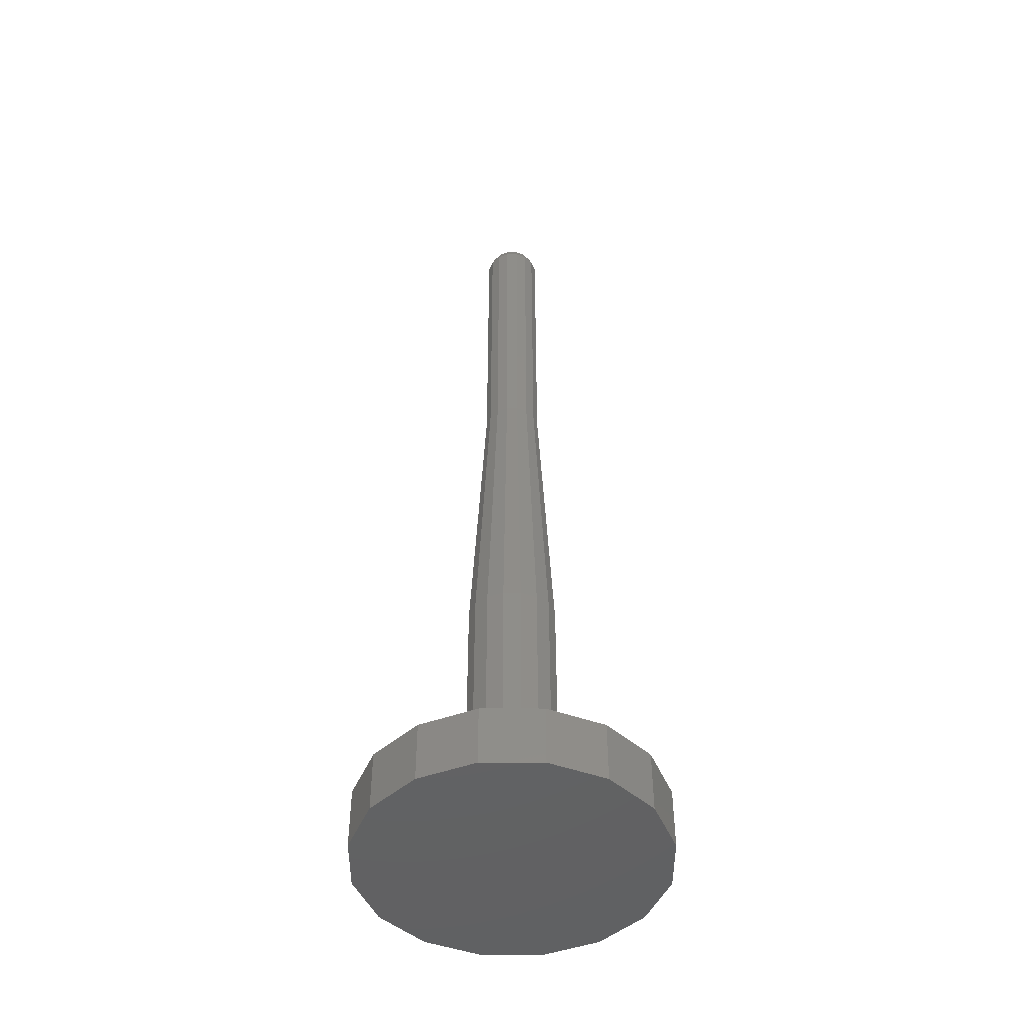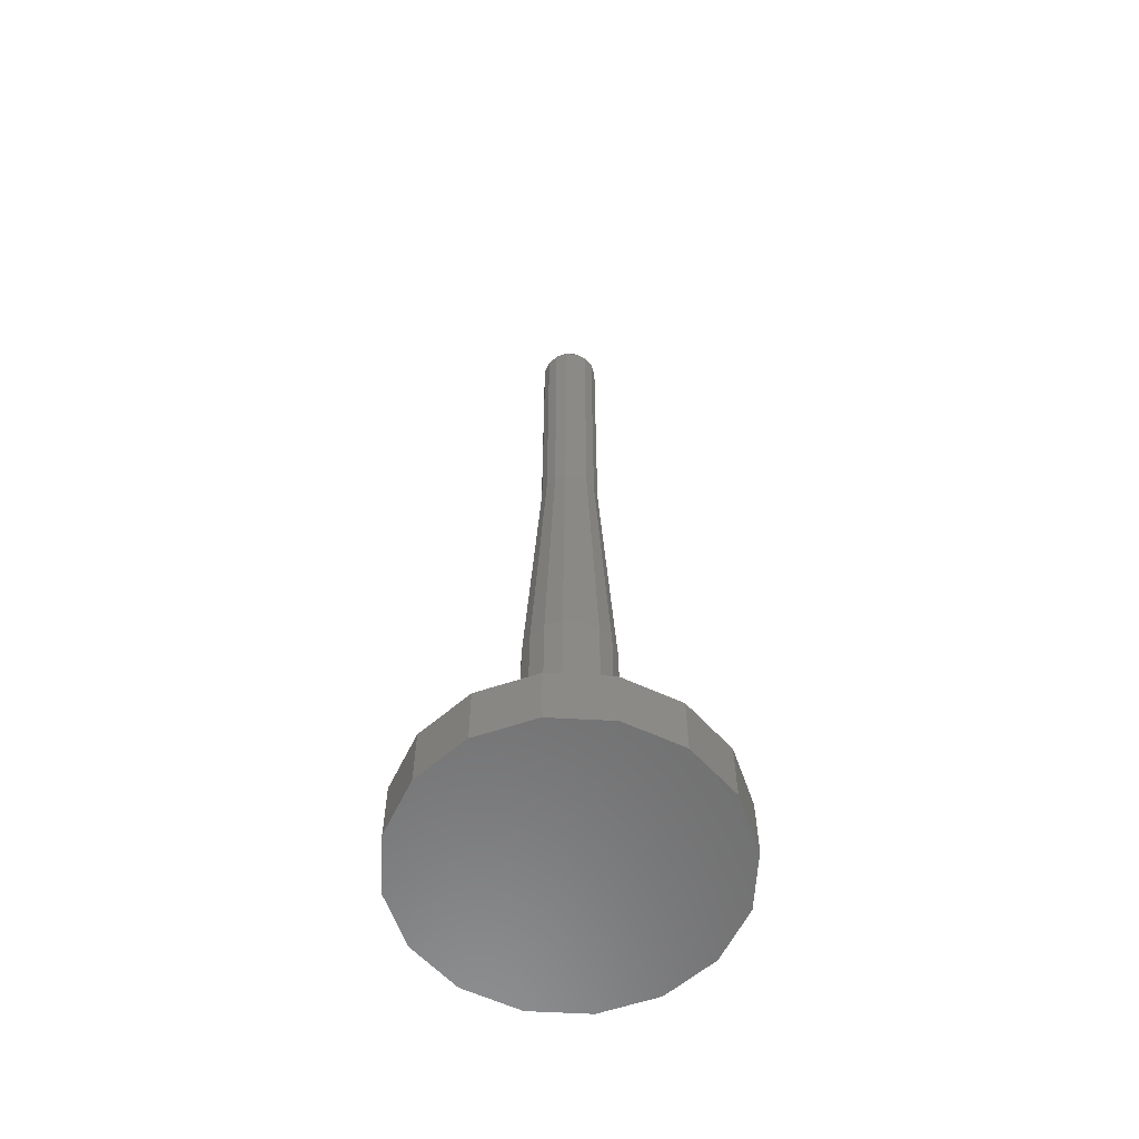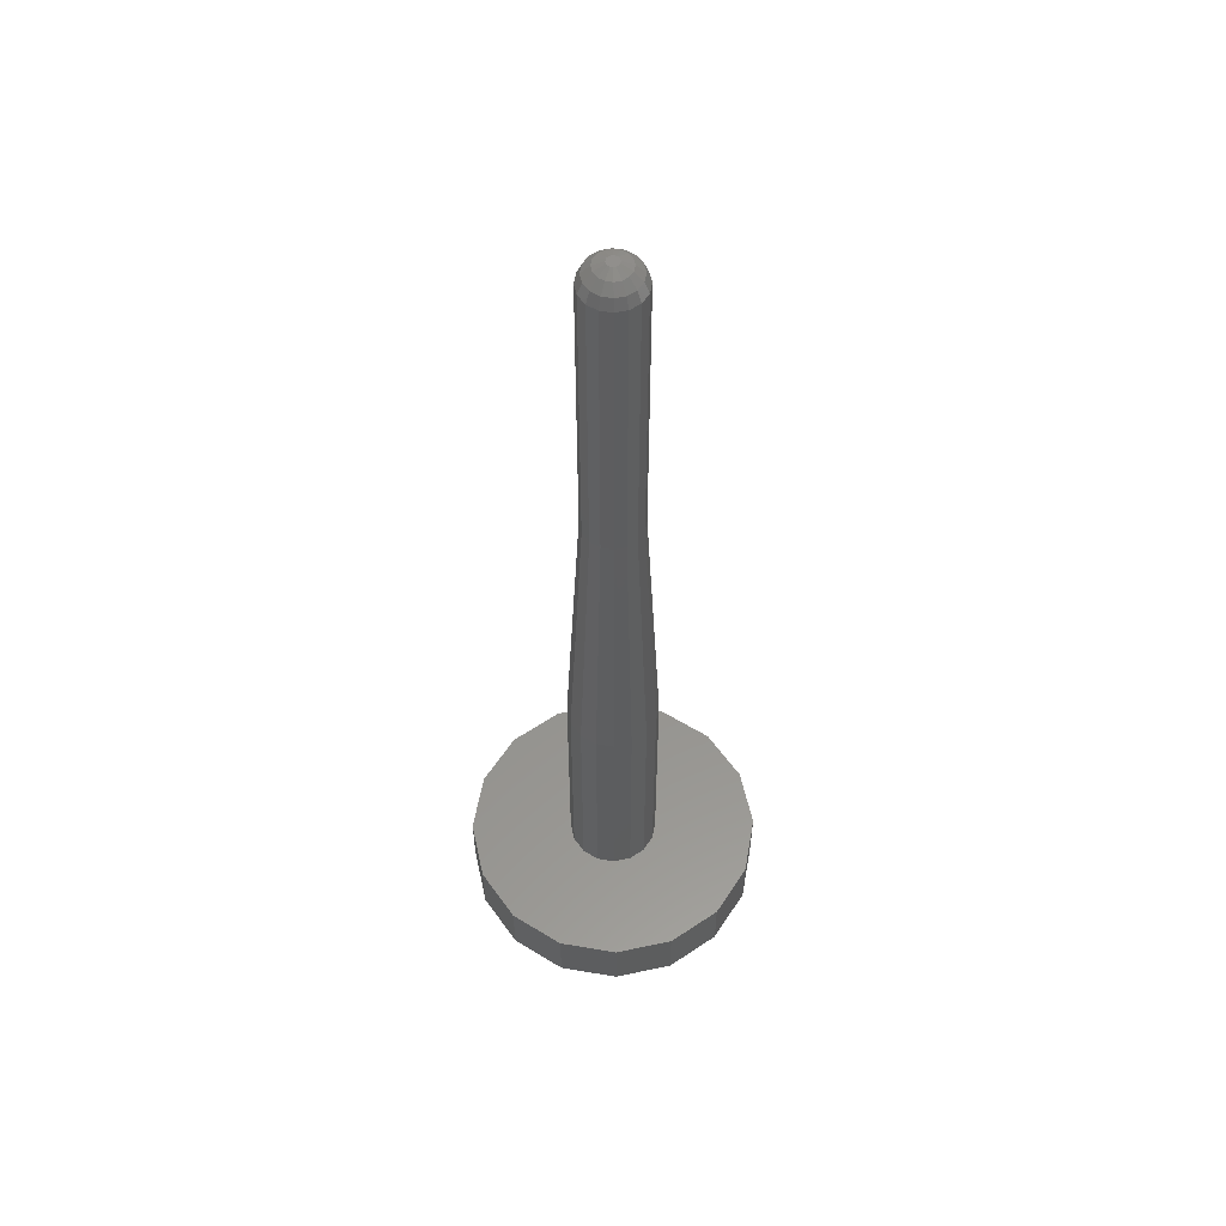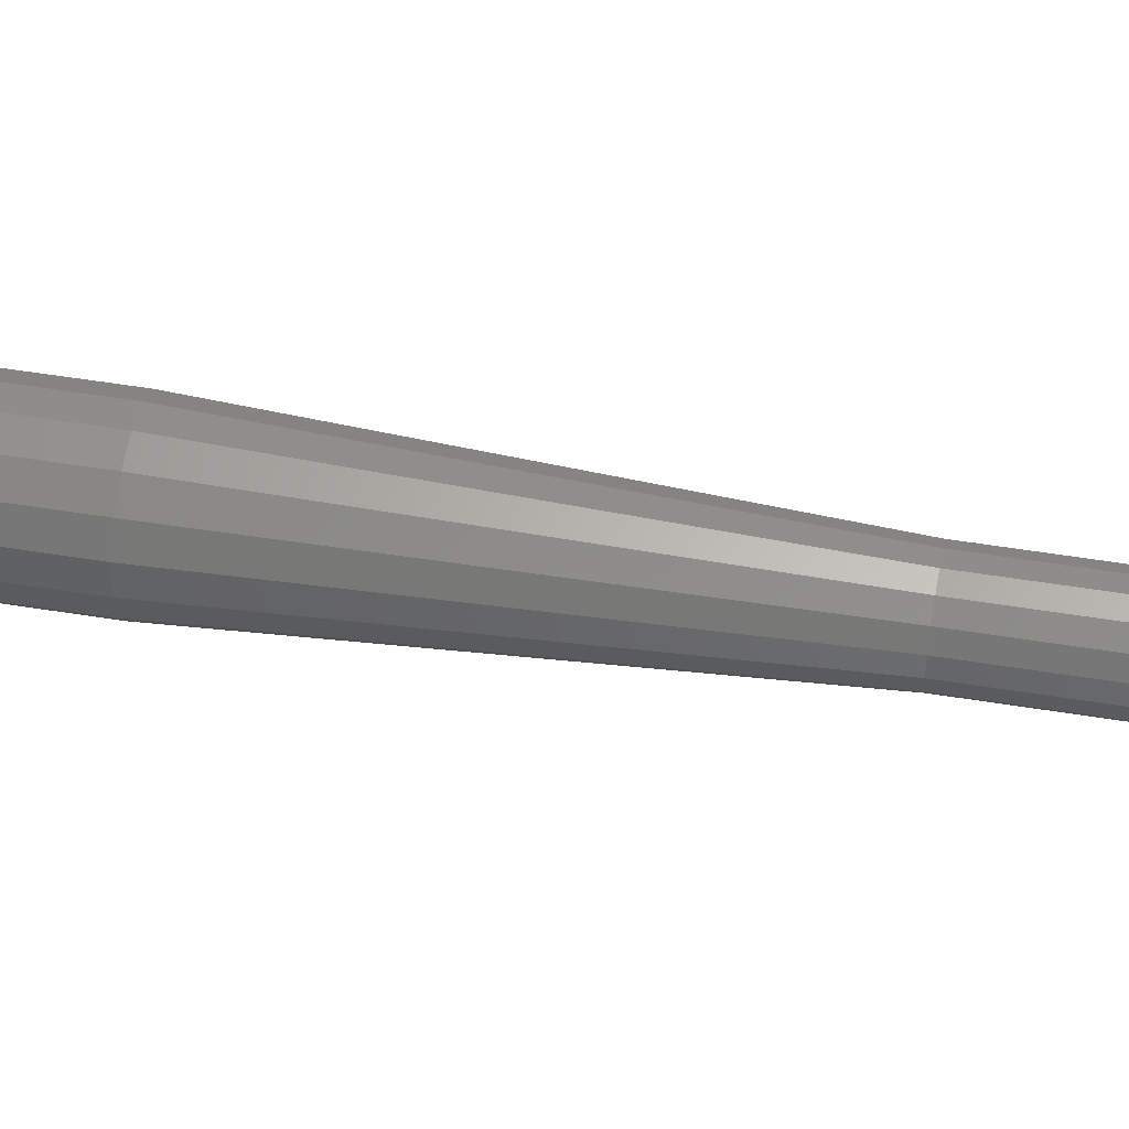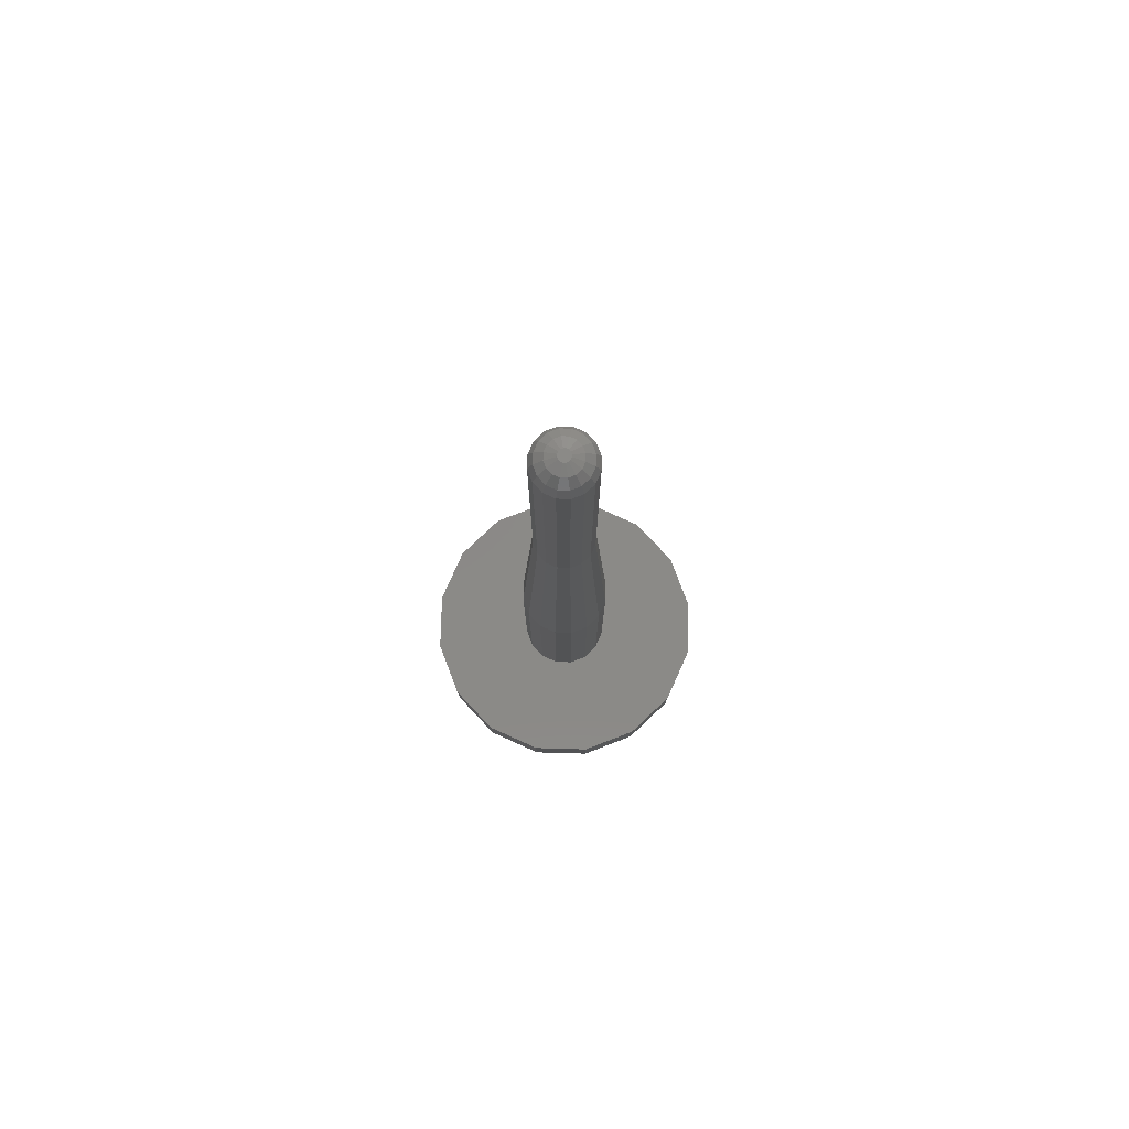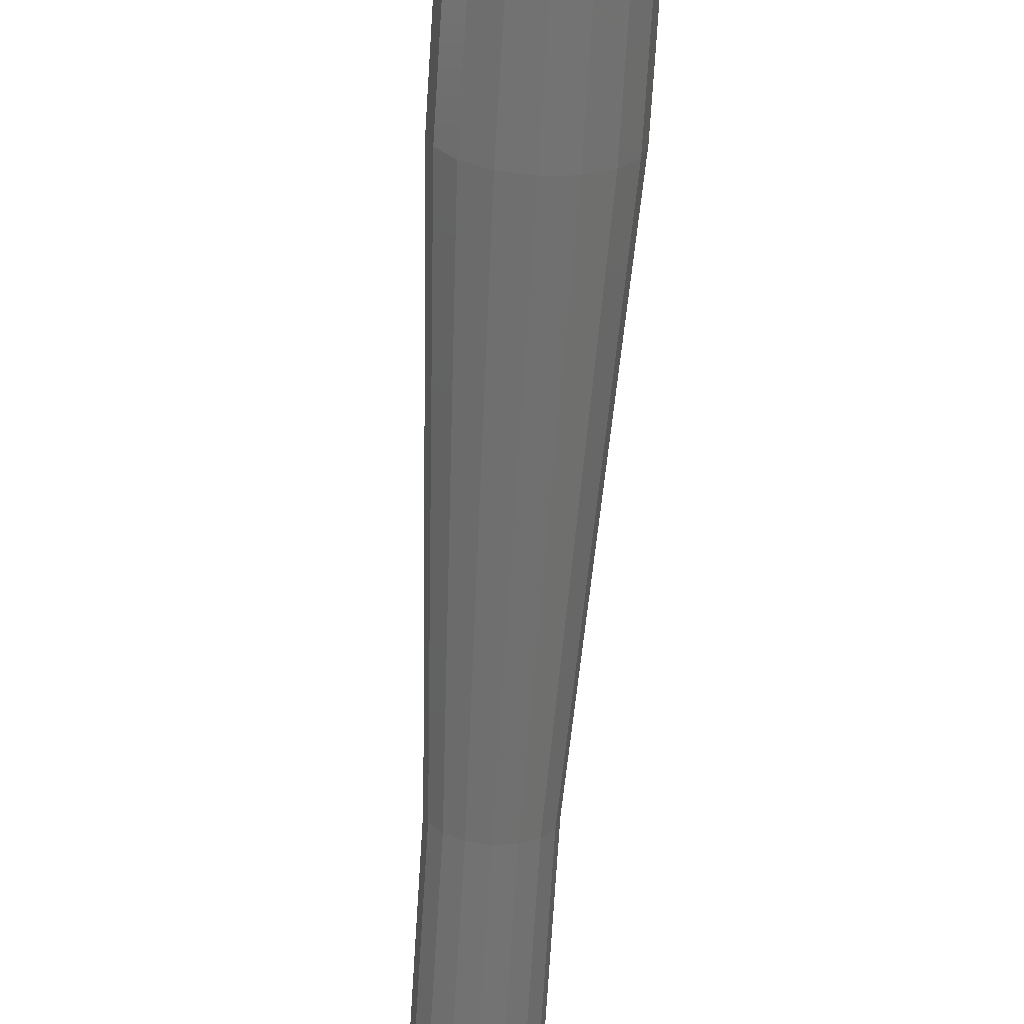
<metadata>
{"format":"stl","ext":"stl","renderer":"f3d","projection":"perspective","resolution":1024,"background":"white","views":[{"elev":-46.5,"azim":101.2,"up":"+Z"},{"elev":-59.2,"azim":30.5,"up":"+Z"},{"elev":56.2,"azim":133.8,"up":"+Z"},{"elev":52.2,"azim":-80.0,"up":"+Y"},{"elev":79.7,"azim":12.9,"up":"+Z"},{"elev":-66.3,"azim":176.5,"up":"+Y"}]}
</metadata>
<code>
# stl→obj: 144 verts, 284 faces
v 0.01061 0.01061 0.02
v 0.00574 0.01386 0.1
v 0.01061 0.01061 0.1
v 0.00574 0.01386 0.02
v 0 0.015 0.1
v -0.00574 0.01386 0.1
v 0 0.009808 0.2019
v 0.003753 0.009061 0.2019
v 0.006935 0.006935 0.2019
v 0.015 0 0.1
v 0.009808 0 0.2019
v 0.01386 -0.00574 0.1
v -0.006935 -0.006935 0.2019
v -0.01386 -0.00574 0.1
v -0.01061 -0.01061 0.1
v 0.01386 0.00574 0.1
v 0.01386 0.00574 0.02
v 0.015 0 0.02
v -0.006935 0.006935 0.2019
v -0.01386 0.00574 0.1
v -0.009061 0.003753 0.2019
v 0.009061 -0.003753 0.2019
v 0.006935 -0.006935 0.2019
v 0.01061 -0.01061 0.1
v 0.00574 -0.01386 0.1
v -0.009808 0 0.2019
v -0.015 0 0.1
v 0 -0.009808 0.2019
v 0 -0.015 0.1
v -0.00574 -0.01386 0.1
v -0.01386 0.00574 0.02
v -0.01061 0.01061 0.1
v -0.01061 0.01061 0.02
v 0 -0.015 0.02
v 0.00574 -0.01386 0.02
v 0.01386 -0.00574 0.02
v -0.003753 -0.009061 0.2019
v -0.003753 0.009061 0.2019
v -0.01386 -0.00574 0.02
v -0.015 0 0.02
v 0 0.015 0.02
v -0.009061 -0.003753 0.2019
v -0.01061 -0.01061 0.02
v -0.00574 -0.01386 0.02
v -0.00574 0.01386 0.02
v 0.009061 0.003753 0.2019
v 0.01061 -0.01061 0.02
v 0.04619 -0.01913 0
v 0.04619 0.01913 0
v 0.05 0 0
v 0.03535 -0.03535 0
v 0.03535 0.03535 0
v 0.01913 -0.04619 0
v 0.01913 0.04619 0
v 0 -0.05 0
v 0 0.05 0
v -0.01913 -0.04619 0
v -0.01913 0.04619 0
v -0.03535 -0.03535 0
v -0.03535 0.03535 0
v -0.04619 -0.01913 0
v -0.04619 0.01913 0
v -0.05 0 0
v 0.003753 -0.009061 0.2019
v 0.003753 0.009061 0.3019
v 0.003181 0.007681 0.3056
v 0.006935 0.006935 0.3019
v 0 0.009808 0.3019
v -0.003753 0.009061 0.3019
v 0 0.008314 0.3056
v 0.005878 0.005878 0.3056
v 0.007681 0.003181 0.3056
v 0.003928 0.003928 0.3083
v 0 -0.009808 0.3019
v -0.003753 -0.009061 0.3019
v -0.009061 -0.003753 0.3019
v -0.006935 -0.006935 0.3019
v 0 0.005555 0.3083
v 0.002126 0.005133 0.3083
v -0.009061 0.003753 0.3019
v -0.009808 0 0.3019
v -0.008314 0 0.3056
v 0.0007458 0.001801 0.3098
v 0.001379 0.001379 0.3098
v 0.009061 0.003753 0.3019
v 0.008314 0 0.3056
v 0.009808 0 0.3019
v 0 -0.00195 0.3098
v -0.002126 -0.005133 0.3083
v 0 -0.005555 0.3083
v -0.003181 -0.007681 0.3056
v 0 -0.008314 0.3056
v -0.007681 0.003181 0.3056
v -0.005133 0.002126 0.3083
v -0.007681 -0.003181 0.3056
v 0.006935 -0.006935 0.3019
v 0.003181 -0.007681 0.3056
v 0.003753 -0.009061 0.3019
v 0.005133 -0.002126 0.3083
v 0.003928 -0.003928 0.3083
v 0.007681 -0.003181 0.3056
v -0.006935 0.006935 0.3019
v 0.009061 -0.003753 0.3019
v 0.002126 -0.005133 0.3083
v -0.003181 0.007681 0.3056
v -0.005878 0.005878 0.3056
v 0.005878 -0.005878 0.3056
v 0.005133 0.002126 0.3083
v -0.005555 0 0.3083
v -0.005133 -0.002126 0.3083
v -0.003928 0.003928 0.3083
v -0.002126 0.005133 0.3083
v -0.00195 0 0.3098
v 0.001801 0.0007458 0.3098
v -0.003928 -0.003928 0.3083
v -0.005878 -0.005878 0.3056
v 0.005555 0 0.3083
v -0.001801 0.0007458 0.3098
v 0.001801 -0.0007458 0.3098
v 0.00195 0 0.3098
v 0.001379 -0.001379 0.3098
v 0.0007458 -0.001801 0.3098
v 0 0.00195 0.3098
v -0.0007458 0.001801 0.3098
v -0.0007458 -0.001801 0.3098
v -0.001379 0.001379 0.3098
v -0.001379 -0.001379 0.3098
v -0.001801 -0.0007458 0.3098
v -0.03535 0.03535 0.02
v -0.01913 0.04619 0.02
v 0.04619 0.01913 0.02
v 0.03535 0.03535 0.02
v 0.05 0 0.02
v -0.04619 0.01913 0.02
v 0 -0.05 0.02
v -0.01913 -0.04619 0.02
v 0.01913 -0.04619 0.02
v 0.03535 -0.03535 0.02
v 0.04619 -0.01913 0.02
v -0.05 0 0.02
v 0 0.05 0.02
v 0.01913 0.04619 0.02
v -0.04619 -0.01913 0.02
v -0.03535 -0.03535 0.02
f 1 2 3
f 2 1 4
f 5 6 7
f 2 8 9
f 10 11 12
f 13 14 15
f 16 11 10
f 10 17 16
f 17 10 18
f 19 20 21
f 3 9 16
f 22 23 12
f 12 23 24
f 23 25 24
f 26 27 14
f 28 29 25
f 13 15 30
f 31 32 33
f 32 31 20
f 6 32 19
f 34 25 29
f 25 34 35
f 12 18 10
f 18 12 36
f 37 30 28
f 21 20 26
f 6 19 38
f 7 6 38
f 3 2 9
f 39 27 40
f 27 39 14
f 4 5 2
f 5 4 41
f 11 22 12
f 40 20 31
f 20 40 27
f 20 27 26
f 42 14 13
f 5 7 2
f 43 30 15
f 30 43 44
f 16 1 3
f 1 16 17
f 45 32 6
f 32 45 33
f 32 20 19
f 16 46 11
f 16 9 46
f 35 24 25
f 24 35 47
f 24 36 12
f 36 24 47
f 37 13 30
f 43 14 39
f 14 43 15
f 26 14 42
f 44 29 30
f 29 44 34
f 48 49 50
f 51 49 48
f 51 52 49
f 53 52 51
f 53 54 52
f 55 54 53
f 55 56 54
f 57 56 55
f 57 58 56
f 59 58 57
f 59 60 58
f 61 60 59
f 61 62 60
f 62 61 63
f 2 7 8
f 64 28 25
f 23 64 25
f 28 30 29
f 41 6 5
f 6 41 45
f 65 66 67
f 68 69 70
f 67 71 72
f 65 70 66
f 71 73 72
f 68 70 65
f 37 74 75
f 74 37 28
f 13 76 42
f 76 13 77
f 8 68 65
f 68 8 7
f 70 78 79
f 80 81 82
f 79 83 84
f 85 86 87
f 7 69 68
f 69 7 38
f 88 89 90
f 91 75 92
f 66 70 79
f 67 66 71
f 93 82 94
f 93 80 82
f 95 76 77
f 96 97 98
f 99 100 101
f 38 102 69
f 102 38 19
f 21 102 19
f 102 21 80
f 103 11 87
f 11 103 22
f 104 92 97
f 26 80 21
f 80 26 81
f 105 102 106
f 66 79 73
f 100 97 107
f 72 73 108
f 109 82 110
f 105 106 111
f 9 65 67
f 65 9 8
f 70 105 112
f 70 69 105
f 70 112 78
f 28 98 74
f 98 28 64
f 87 46 85
f 46 87 11
f 90 89 92
f 69 102 105
f 92 74 98
f 94 82 109
f 94 109 113
f 108 84 114
f 71 66 73
f 85 9 67
f 9 85 46
f 97 92 98
f 90 92 104
f 87 86 103
f 86 101 103
f 13 75 77
f 75 13 37
f 42 81 26
f 81 42 76
f 102 93 106
f 105 111 112
f 111 93 94
f 106 93 111
f 86 99 101
f 85 67 72
f 107 97 96
f 101 100 107
f 91 77 75
f 89 115 91
f 64 96 98
f 96 64 23
f 115 116 91
f 82 81 76
f 102 80 93
f 115 95 116
f 110 95 115
f 85 72 86
f 72 108 86
f 89 91 92
f 92 75 74
f 88 90 104
f 116 95 77
f 96 22 103
f 22 96 23
f 73 84 108
f 100 104 97
f 117 99 86
f 86 108 117
f 101 107 96
f 101 96 103
f 118 94 113
f 79 84 73
f 110 82 95
f 82 76 95
f 114 119 120
f 84 119 114
f 84 121 119
f 83 121 84
f 83 122 121
f 123 122 83
f 123 88 122
f 124 88 123
f 124 125 88
f 126 125 124
f 126 127 125
f 118 127 126
f 118 128 127
f 128 118 113
f 116 77 91
f 113 109 110
f 126 94 118
f 111 94 126
f 112 111 126
f 120 119 99
f 113 110 128
f 78 123 79
f 78 112 123
f 99 121 100
f 79 123 83
f 124 112 126
f 100 121 104
f 119 121 99
f 117 120 99
f 108 120 117
f 127 89 125
f 127 110 115
f 121 122 104
f 122 88 104
f 123 112 124
f 108 114 120
f 125 89 88
f 127 115 89
f 128 110 127
f 58 129 130
f 129 58 60
f 131 52 132
f 52 131 49
f 133 49 131
f 49 133 50
f 62 129 60
f 129 62 134
f 57 135 136
f 135 57 55
f 55 137 135
f 137 55 53
f 53 138 137
f 138 53 51
f 138 48 139
f 48 138 51
f 63 134 62
f 134 63 140
f 139 50 133
f 50 139 48
f 56 130 141
f 130 56 58
f 54 141 142
f 141 54 56
f 52 142 132
f 142 52 54
f 59 143 61
f 143 59 144
f 18 133 131
f 17 131 132
f 133 18 139
f 1 132 142
f 36 139 18
f 139 36 138
f 131 17 18
f 132 1 17
f 142 4 1
f 141 4 142
f 141 41 4
f 141 45 41
f 130 45 141
f 45 130 33
f 33 129 31
f 129 33 130
f 47 138 36
f 138 47 137
f 35 137 47
f 34 137 35
f 34 135 137
f 44 135 34
f 136 44 43
f 144 43 39
f 44 136 135
f 143 39 40
f 134 31 129
f 31 134 40
f 43 144 136
f 140 40 134
f 39 143 144
f 40 140 143
f 61 140 63
f 140 61 143
f 59 136 144
f 136 59 57

</code>
